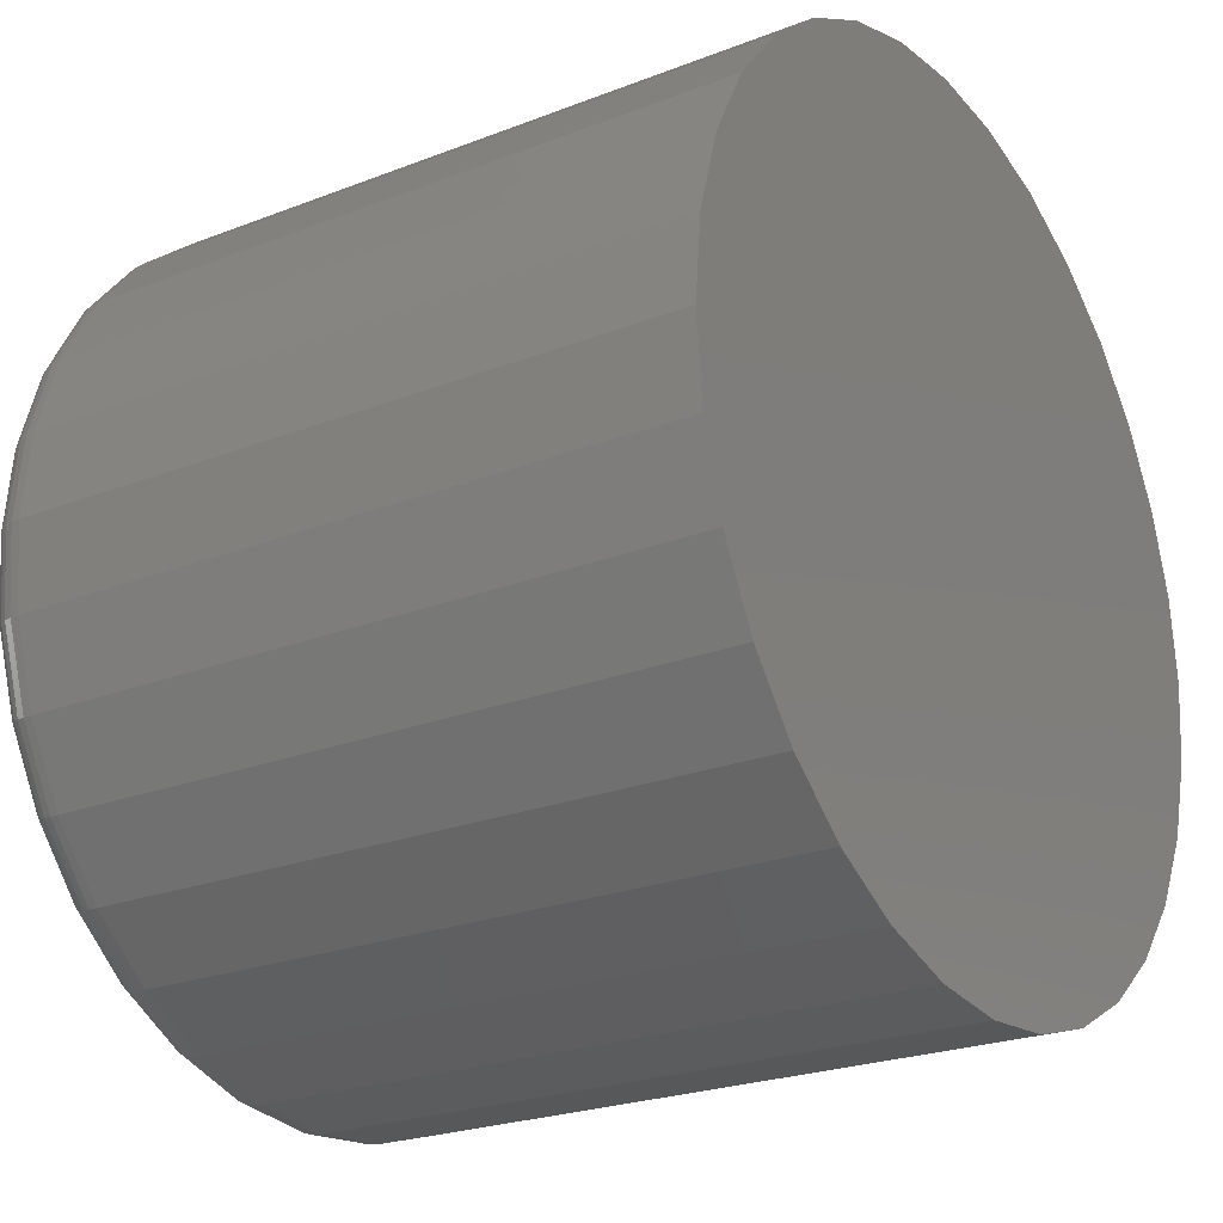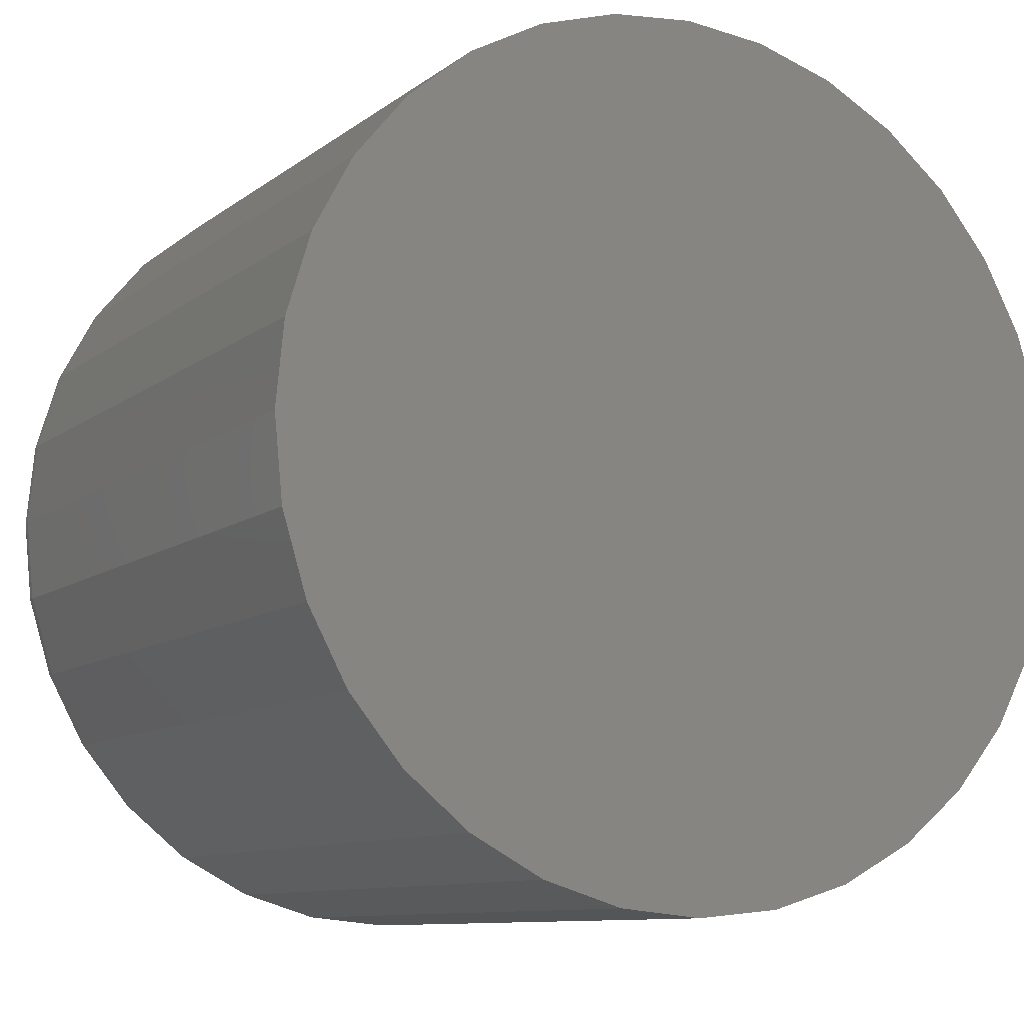
<metadata>
{"format":"stl","ext":"stl","renderer":"f3d","projection":"perspective","resolution":1024,"background":"white","views":[{"elev":-23.6,"azim":-56.8,"up":"+Z"},{"elev":-9.8,"azim":-29.0,"up":"+Z"}]}
</metadata>
<code>
# stl→obj: 320 verts, 636 faces
v 0.5935 1.449e-16 0.07138
v 0.6059 1.462e-16 0.07016
v 0.5811 1.434e-16 0.07016
v 0.5693 1.419e-16 0.06656
v 0.6177 1.473e-16 0.06656
v 0.5583 1.404e-16 0.06071
v 0.6287 1.482e-16 0.06071
v 0.5487 1.389e-16 0.05283
v 0.6383 1.488e-16 0.05283
v 0.5409 1.375e-16 0.04324
v 0.6462 1.492e-16 0.04324
v 0.6383 1.439e-16 -0.03672
v 0.5487 1.339e-16 -0.03672
v 0.6462 1.453e-16 -0.02712
v 0.5583 1.345e-16 -0.04459
v 0.6287 1.423e-16 -0.04459
v 0.5693 1.354e-16 -0.05044
v 0.6177 1.408e-16 -0.05044
v 0.5811 1.365e-16 -0.05405
v 0.6059 1.393e-16 -0.05405
v 0.5935 1.379e-16 -0.05526
v 0.5409 1.336e-16 -0.02712
v 0.535 1.335e-16 -0.01617
v 0.652 1.465e-16 -0.01617
v 0.5314 1.338e-16 -0.004294
v 0.6556 1.476e-16 -0.004294
v 0.5302 1.343e-16 0.008059
v 0.6568 1.484e-16 0.008059
v 0.5314 1.352e-16 0.02041
v 0.6556 1.489e-16 0.02041
v 0.535 1.362e-16 0.03229
v 0.652 1.492e-16 0.03229
v 0.6646 -0.007812 0.008059
v 0.6646 -0.1172 0.008059
v 0.6633 -0.007812 -0.005819
v 0.6633 -0.1172 -0.005819
v 0.6592 -0.007812 -0.01916
v 0.6592 -0.1172 -0.01916
v 0.6526 -0.007812 -0.03146
v 0.6526 -0.1172 -0.03146
v 0.6438 -0.007812 -0.04224
v 0.6438 -0.1172 -0.04224
v 0.633 -0.007812 -0.05109
v 0.633 -0.1172 -0.05109
v 0.6207 -0.007812 -0.05766
v 0.6207 -0.1172 -0.05766
v 0.6074 -0.007812 -0.06171
v 0.6074 -0.1172 -0.06171
v 0.5935 -0.007812 -0.06308
v 0.5935 -0.1172 -0.06308
v 0.5796 -0.007812 -0.06171
v 0.5796 -0.1172 -0.06171
v 0.5663 -0.007812 -0.05766
v 0.5663 -0.1172 -0.05766
v 0.554 -0.007812 -0.05109
v 0.554 -0.1172 -0.05109
v 0.5432 -0.007812 -0.04224
v 0.5432 -0.1172 -0.04224
v 0.5344 -0.007812 -0.03146
v 0.5344 -0.1172 -0.03146
v 0.5278 -0.007812 -0.01916
v 0.5278 -0.1172 -0.01916
v 0.5237 -0.007812 -0.005819
v 0.5237 -0.1172 -0.005819
v 0.5224 -0.007812 0.008059
v 0.5224 -0.1172 0.008059
v 0.5237 -0.007812 0.02194
v 0.5237 -0.1172 0.02194
v 0.5278 -0.007812 0.03528
v 0.5278 -0.1172 0.03528
v 0.5344 -0.007812 0.04758
v 0.5344 -0.1172 0.04758
v 0.5432 -0.007812 0.05836
v 0.5432 -0.1172 0.05836
v 0.554 -0.007812 0.06721
v 0.554 -0.1172 0.06721
v 0.5663 -0.007812 0.07378
v 0.5663 -0.1172 0.07378
v 0.5796 -0.007812 0.07783
v 0.5796 -0.1172 0.07783
v 0.5935 -0.007812 0.07919
v 0.5935 -0.1172 0.07919
v 0.6074 -0.007812 0.07783
v 0.6074 -0.1172 0.07783
v 0.6207 -0.007812 0.07378
v 0.6207 -0.1172 0.07378
v 0.633 -0.007812 0.06721
v 0.633 -0.1172 0.06721
v 0.6438 -0.007812 0.05836
v 0.6438 -0.1172 0.05836
v 0.6526 -0.007812 0.04758
v 0.6526 -0.1172 0.04758
v 0.6592 -0.007812 0.03528
v 0.6592 -0.1172 0.03528
v 0.6633 -0.007812 0.02194
v 0.6633 -0.1172 0.02194
v 0.5225 -0.006288 0.008059
v 0.5239 -0.006288 0.02191
v 0.523 -0.004823 0.008059
v 0.5243 -0.004823 0.02182
v 0.5237 -0.003472 0.008059
v 0.525 -0.003472 0.02168
v 0.5247 -0.002288 0.008059
v 0.526 -0.002288 0.02149
v 0.5258 -0.001317 0.008059
v 0.5271 -0.001317 0.02126
v 0.5272 -0.0005947 0.008059
v 0.5285 -0.0005947 0.021
v 0.5287 -0.0001501 0.008059
v 0.5299 -0.0001501 0.02071
v 0.6631 -0.006288 0.02191
v 0.6645 -0.006288 0.008059
v 0.6627 -0.004823 0.02182
v 0.664 -0.004823 0.008059
v 0.662 -0.003472 0.02168
v 0.6633 -0.003472 0.008059
v 0.661 -0.002288 0.02149
v 0.6623 -0.002288 0.008059
v 0.6599 -0.001317 0.02126
v 0.6612 -0.001317 0.008059
v 0.6585 -0.0005947 0.021
v 0.6598 -0.0005947 0.008059
v 0.6571 -0.0001501 0.02071
v 0.6583 -0.0001501 0.008059
v 0.6591 -0.006288 0.03522
v 0.6587 -0.004823 0.03505
v 0.658 -0.003472 0.03478
v 0.6571 -0.002288 0.03441
v 0.656 -0.001317 0.03395
v 0.6548 -0.0005947 0.03344
v 0.6534 -0.0001501 0.03287
v 0.6525 -0.006288 0.0475
v 0.6522 -0.004823 0.04725
v 0.6516 -0.003472 0.04685
v 0.6507 -0.002288 0.04631
v 0.6498 -0.001317 0.04565
v 0.6486 -0.0005947 0.0449
v 0.6474 -0.0001501 0.04409
v 0.6437 -0.006288 0.05825
v 0.6434 -0.004823 0.05794
v 0.6429 -0.003472 0.05743
v 0.6422 -0.002288 0.05674
v 0.6413 -0.001317 0.0559
v 0.6404 -0.0005947 0.05495
v 0.6394 -0.0001501 0.05391
v 0.6329 -0.006288 0.06708
v 0.6327 -0.004823 0.06671
v 0.6323 -0.003472 0.06611
v 0.6318 -0.002288 0.0653
v 0.6311 -0.001317 0.06432
v 0.6303 -0.0005947 0.0632
v 0.6295 -0.0001501 0.06198
v 0.6207 -0.006288 0.07364
v 0.6205 -0.004823 0.07323
v 0.6202 -0.003472 0.07256
v 0.6198 -0.002288 0.07167
v 0.6194 -0.001317 0.07057
v 0.6189 -0.0005947 0.06932
v 0.6183 -0.0001501 0.06797
v 0.6074 -0.006288 0.07768
v 0.6073 -0.004823 0.07724
v 0.6071 -0.003472 0.07654
v 0.6069 -0.002288 0.07558
v 0.6067 -0.001317 0.07442
v 0.6064 -0.0005947 0.0731
v 0.6062 -0.0001501 0.07166
v 0.5935 -0.006288 0.07904
v 0.5935 -0.004823 0.0786
v 0.5935 -0.003472 0.07788
v 0.5935 -0.002288 0.07691
v 0.5935 -0.001317 0.07572
v 0.5935 -0.0005947 0.07437
v 0.5935 -0.0001501 0.07291
v 0.5797 -0.006288 0.07768
v 0.5797 -0.004823 0.07724
v 0.5799 -0.003472 0.07654
v 0.5801 -0.002288 0.07558
v 0.5803 -0.001317 0.07442
v 0.5806 -0.0005947 0.0731
v 0.5809 -0.0001501 0.07166
v 0.5663 -0.006288 0.07364
v 0.5665 -0.004823 0.07323
v 0.5668 -0.003472 0.07256
v 0.5672 -0.002288 0.07167
v 0.5676 -0.001317 0.07057
v 0.5681 -0.0005947 0.06932
v 0.5687 -0.0001501 0.06797
v 0.5541 -0.006288 0.06708
v 0.5543 -0.004823 0.06671
v 0.5547 -0.003472 0.06611
v 0.5553 -0.002288 0.0653
v 0.5559 -0.001317 0.06432
v 0.5567 -0.0005947 0.0632
v 0.5575 -0.0001501 0.06198
v 0.5433 -0.006288 0.05825
v 0.5436 -0.004823 0.05794
v 0.5441 -0.003472 0.05743
v 0.5448 -0.002288 0.05674
v 0.5457 -0.001317 0.0559
v 0.5466 -0.0005947 0.05495
v 0.5476 -0.0001501 0.05391
v 0.5345 -0.006288 0.0475
v 0.5349 -0.004823 0.04725
v 0.5355 -0.003472 0.04685
v 0.5363 -0.002288 0.04631
v 0.5372 -0.001317 0.04565
v 0.5384 -0.0005947 0.0449
v 0.5396 -0.0001501 0.04409
v 0.5279 -0.006288 0.03522
v 0.5283 -0.004823 0.03505
v 0.529 -0.003472 0.03478
v 0.5299 -0.002288 0.03441
v 0.531 -0.001317 0.03395
v 0.5322 -0.0005947 0.03344
v 0.5336 -0.0001501 0.03287
v 0.6631 -0.006288 -0.005789
v 0.6627 -0.004823 -0.005702
v 0.662 -0.003472 -0.005562
v 0.661 -0.002288 -0.005372
v 0.6599 -0.001317 -0.005141
v 0.6585 -0.0005947 -0.004878
v 0.6571 -0.0001501 -0.004592
v 0.5239 -0.006288 -0.005789
v 0.5243 -0.004823 -0.005702
v 0.525 -0.003472 -0.005562
v 0.526 -0.002288 -0.005372
v 0.5271 -0.001317 -0.005141
v 0.5285 -0.0005947 -0.004878
v 0.5299 -0.0001501 -0.004592
v 0.5279 -0.006288 -0.01911
v 0.5283 -0.004823 -0.01894
v 0.529 -0.003472 -0.01866
v 0.5299 -0.002288 -0.01829
v 0.531 -0.001317 -0.01783
v 0.5322 -0.0005947 -0.01732
v 0.5336 -0.0001501 -0.01676
v 0.5345 -0.006288 -0.03138
v 0.5349 -0.004823 -0.03113
v 0.5355 -0.003472 -0.03073
v 0.5363 -0.002288 -0.03019
v 0.5372 -0.001317 -0.02953
v 0.5384 -0.0005947 -0.02878
v 0.5396 -0.0001501 -0.02797
v 0.5433 -0.006288 -0.04213
v 0.5436 -0.004823 -0.04182
v 0.5441 -0.003472 -0.04131
v 0.5448 -0.002288 -0.04062
v 0.5457 -0.001317 -0.03979
v 0.5466 -0.0005947 -0.03883
v 0.5476 -0.0001501 -0.03779
v 0.5541 -0.006288 -0.05096
v 0.5543 -0.004823 -0.05059
v 0.5547 -0.003472 -0.04999
v 0.5553 -0.002288 -0.04918
v 0.5559 -0.001317 -0.0482
v 0.5567 -0.0005947 -0.04708
v 0.5575 -0.0001501 -0.04586
v 0.5663 -0.006288 -0.05752
v 0.5665 -0.004823 -0.05711
v 0.5668 -0.003472 -0.05644
v 0.5672 -0.002288 -0.05555
v 0.5676 -0.001317 -0.05445
v 0.5681 -0.0005947 -0.05321
v 0.5687 -0.0001501 -0.05185
v 0.5797 -0.006288 -0.06156
v 0.5797 -0.004823 -0.06113
v 0.5799 -0.003472 -0.06042
v 0.5801 -0.002288 -0.05946
v 0.5803 -0.001317 -0.0583
v 0.5806 -0.0005947 -0.05698
v 0.5809 -0.0001501 -0.05554
v 0.5935 -0.006288 -0.06293
v 0.5935 -0.004823 -0.06248
v 0.5935 -0.003472 -0.06176
v 0.5935 -0.002288 -0.06079
v 0.5935 -0.001317 -0.0596
v 0.5935 -0.0005947 -0.05825
v 0.5935 -0.0001501 -0.05679
v 0.6074 -0.006288 -0.06156
v 0.6073 -0.004823 -0.06113
v 0.6071 -0.003472 -0.06042
v 0.6069 -0.002288 -0.05946
v 0.6067 -0.001317 -0.0583
v 0.6064 -0.0005947 -0.05698
v 0.6062 -0.0001501 -0.05554
v 0.6207 -0.006288 -0.05752
v 0.6205 -0.004823 -0.05711
v 0.6202 -0.003472 -0.05644
v 0.6198 -0.002288 -0.05555
v 0.6194 -0.001317 -0.05445
v 0.6189 -0.0005947 -0.05321
v 0.6183 -0.0001501 -0.05185
v 0.6329 -0.006288 -0.05096
v 0.6327 -0.004823 -0.05059
v 0.6323 -0.003472 -0.04999
v 0.6318 -0.002288 -0.04918
v 0.6311 -0.001317 -0.0482
v 0.6303 -0.0005947 -0.04708
v 0.6295 -0.0001501 -0.04586
v 0.6437 -0.006288 -0.04213
v 0.6434 -0.004823 -0.04182
v 0.6429 -0.003472 -0.04131
v 0.6422 -0.002288 -0.04062
v 0.6413 -0.001317 -0.03979
v 0.6404 -0.0005947 -0.03883
v 0.6394 -0.0001501 -0.03779
v 0.6525 -0.006288 -0.03138
v 0.6522 -0.004823 -0.03113
v 0.6516 -0.003472 -0.03073
v 0.6507 -0.002288 -0.03019
v 0.6498 -0.001317 -0.02953
v 0.6486 -0.0005947 -0.02878
v 0.6474 -0.0001501 -0.02797
v 0.6591 -0.006288 -0.01911
v 0.6587 -0.004823 -0.01894
v 0.658 -0.003472 -0.01866
v 0.6571 -0.002288 -0.01829
v 0.656 -0.001317 -0.01783
v 0.6548 -0.0005947 -0.01732
v 0.6534 -0.0001501 -0.01676
f 1 2 3
f 4 3 2
f 5 4 2
f 6 4 5
f 7 6 5
f 8 6 7
f 9 8 7
f 10 8 9
f 11 10 9
f 12 13 14
f 15 13 12
f 16 15 12
f 17 15 16
f 18 17 16
f 19 17 18
f 20 19 18
f 21 19 20
f 13 22 14
f 14 22 23
f 14 23 24
f 24 23 25
f 24 25 26
f 26 25 27
f 26 27 28
f 28 27 29
f 28 29 30
f 30 29 31
f 30 31 32
f 32 31 10
f 32 10 11
f 33 34 35
f 35 34 36
f 35 36 37
f 37 36 38
f 37 38 39
f 39 38 40
f 39 40 41
f 41 40 42
f 41 42 43
f 43 42 44
f 43 44 45
f 45 44 46
f 45 46 47
f 47 46 48
f 47 48 49
f 49 48 50
f 49 50 51
f 51 50 52
f 51 52 53
f 53 52 54
f 53 54 55
f 55 54 56
f 55 56 57
f 57 56 58
f 57 58 59
f 59 58 60
f 59 60 61
f 61 60 62
f 61 62 63
f 63 62 64
f 63 64 65
f 65 64 66
f 65 66 67
f 67 66 68
f 67 68 69
f 69 68 70
f 69 70 71
f 71 70 72
f 71 72 73
f 73 72 74
f 73 74 75
f 75 74 76
f 75 76 77
f 77 76 78
f 77 78 79
f 79 78 80
f 79 80 81
f 81 80 82
f 81 82 83
f 83 82 84
f 83 84 85
f 85 84 86
f 85 86 87
f 87 86 88
f 87 88 89
f 89 88 90
f 89 90 91
f 91 90 92
f 91 92 93
f 93 92 94
f 93 94 95
f 95 94 96
f 95 96 33
f 33 96 34
f 65 67 97
f 97 67 98
f 97 98 99
f 99 98 100
f 99 100 101
f 101 100 102
f 101 102 103
f 103 102 104
f 103 104 105
f 105 104 106
f 105 106 107
f 107 106 108
f 107 108 109
f 109 108 110
f 109 110 27
f 27 110 29
f 95 33 111
f 111 33 112
f 111 112 113
f 113 112 114
f 113 114 115
f 115 114 116
f 115 116 117
f 117 116 118
f 117 118 119
f 119 118 120
f 119 120 121
f 121 120 122
f 121 122 123
f 123 122 124
f 123 124 30
f 30 124 28
f 93 95 125
f 125 95 111
f 125 111 126
f 126 111 113
f 126 113 127
f 127 113 115
f 127 115 128
f 128 115 117
f 128 117 129
f 129 117 119
f 129 119 130
f 130 119 121
f 130 121 131
f 131 121 123
f 131 123 32
f 32 123 30
f 91 93 132
f 132 93 125
f 132 125 133
f 133 125 126
f 133 126 134
f 134 126 127
f 134 127 135
f 135 127 128
f 135 128 136
f 136 128 129
f 136 129 137
f 137 129 130
f 137 130 138
f 138 130 131
f 138 131 11
f 11 131 32
f 89 91 139
f 139 91 132
f 139 132 140
f 140 132 133
f 140 133 141
f 141 133 134
f 141 134 142
f 142 134 135
f 142 135 143
f 143 135 136
f 143 136 144
f 144 136 137
f 144 137 145
f 145 137 138
f 145 138 9
f 9 138 11
f 87 89 146
f 146 89 139
f 146 139 147
f 147 139 140
f 147 140 148
f 148 140 141
f 148 141 149
f 149 141 142
f 149 142 150
f 150 142 143
f 150 143 151
f 151 143 144
f 151 144 152
f 152 144 145
f 152 145 7
f 7 145 9
f 85 87 153
f 153 87 146
f 153 146 154
f 154 146 147
f 154 147 155
f 155 147 148
f 155 148 156
f 156 148 149
f 156 149 157
f 157 149 150
f 157 150 158
f 158 150 151
f 158 151 159
f 159 151 152
f 159 152 5
f 5 152 7
f 83 85 160
f 160 85 153
f 160 153 161
f 161 153 154
f 161 154 162
f 162 154 155
f 162 155 163
f 163 155 156
f 163 156 164
f 164 156 157
f 164 157 165
f 165 157 158
f 165 158 166
f 166 158 159
f 166 159 2
f 2 159 5
f 81 83 167
f 167 83 160
f 167 160 168
f 168 160 161
f 168 161 169
f 169 161 162
f 169 162 170
f 170 162 163
f 170 163 171
f 171 163 164
f 171 164 172
f 172 164 165
f 172 165 173
f 173 165 166
f 173 166 1
f 1 166 2
f 79 81 174
f 174 81 167
f 174 167 175
f 175 167 168
f 175 168 176
f 176 168 169
f 176 169 177
f 177 169 170
f 177 170 178
f 178 170 171
f 178 171 179
f 179 171 172
f 179 172 180
f 180 172 173
f 180 173 3
f 3 173 1
f 77 79 181
f 181 79 174
f 181 174 182
f 182 174 175
f 182 175 183
f 183 175 176
f 183 176 184
f 184 176 177
f 184 177 185
f 185 177 178
f 185 178 186
f 186 178 179
f 186 179 187
f 187 179 180
f 187 180 4
f 4 180 3
f 75 77 188
f 188 77 181
f 188 181 189
f 189 181 182
f 189 182 190
f 190 182 183
f 190 183 191
f 191 183 184
f 191 184 192
f 192 184 185
f 192 185 193
f 193 185 186
f 193 186 194
f 194 186 187
f 194 187 6
f 6 187 4
f 73 75 195
f 195 75 188
f 195 188 196
f 196 188 189
f 196 189 197
f 197 189 190
f 197 190 198
f 198 190 191
f 198 191 199
f 199 191 192
f 199 192 200
f 200 192 193
f 200 193 201
f 201 193 194
f 201 194 8
f 8 194 6
f 71 73 202
f 202 73 195
f 202 195 203
f 203 195 196
f 203 196 204
f 204 196 197
f 204 197 205
f 205 197 198
f 205 198 206
f 206 198 199
f 206 199 207
f 207 199 200
f 207 200 208
f 208 200 201
f 208 201 10
f 10 201 8
f 69 71 209
f 209 71 202
f 209 202 210
f 210 202 203
f 210 203 211
f 211 203 204
f 211 204 212
f 212 204 205
f 212 205 213
f 213 205 206
f 213 206 214
f 214 206 207
f 214 207 215
f 215 207 208
f 215 208 31
f 31 208 10
f 67 69 98
f 98 69 209
f 98 209 100
f 100 209 210
f 100 210 102
f 102 210 211
f 102 211 104
f 104 211 212
f 104 212 106
f 106 212 213
f 106 213 108
f 108 213 214
f 108 214 110
f 110 214 215
f 110 215 29
f 29 215 31
f 33 35 112
f 112 35 216
f 112 216 114
f 114 216 217
f 114 217 116
f 116 217 218
f 116 218 118
f 118 218 219
f 118 219 120
f 120 219 220
f 120 220 122
f 122 220 221
f 122 221 124
f 124 221 222
f 124 222 28
f 28 222 26
f 63 65 223
f 223 65 97
f 223 97 224
f 224 97 99
f 224 99 225
f 225 99 101
f 225 101 226
f 226 101 103
f 226 103 227
f 227 103 105
f 227 105 228
f 228 105 107
f 228 107 229
f 229 107 109
f 229 109 25
f 25 109 27
f 61 63 230
f 230 63 223
f 230 223 231
f 231 223 224
f 231 224 232
f 232 224 225
f 232 225 233
f 233 225 226
f 233 226 234
f 234 226 227
f 234 227 235
f 235 227 228
f 235 228 236
f 236 228 229
f 236 229 23
f 23 229 25
f 59 61 237
f 237 61 230
f 237 230 238
f 238 230 231
f 238 231 239
f 239 231 232
f 239 232 240
f 240 232 233
f 240 233 241
f 241 233 234
f 241 234 242
f 242 234 235
f 242 235 243
f 243 235 236
f 243 236 22
f 22 236 23
f 57 59 244
f 244 59 237
f 244 237 245
f 245 237 238
f 245 238 246
f 246 238 239
f 246 239 247
f 247 239 240
f 247 240 248
f 248 240 241
f 248 241 249
f 249 241 242
f 249 242 250
f 250 242 243
f 250 243 13
f 13 243 22
f 55 57 251
f 251 57 244
f 251 244 252
f 252 244 245
f 252 245 253
f 253 245 246
f 253 246 254
f 254 246 247
f 254 247 255
f 255 247 248
f 255 248 256
f 256 248 249
f 256 249 257
f 257 249 250
f 257 250 15
f 15 250 13
f 53 55 258
f 258 55 251
f 258 251 259
f 259 251 252
f 259 252 260
f 260 252 253
f 260 253 261
f 261 253 254
f 261 254 262
f 262 254 255
f 262 255 263
f 263 255 256
f 263 256 264
f 264 256 257
f 264 257 17
f 17 257 15
f 51 53 265
f 265 53 258
f 265 258 266
f 266 258 259
f 266 259 267
f 267 259 260
f 267 260 268
f 268 260 261
f 268 261 269
f 269 261 262
f 269 262 270
f 270 262 263
f 270 263 271
f 271 263 264
f 271 264 19
f 19 264 17
f 49 51 272
f 272 51 265
f 272 265 273
f 273 265 266
f 273 266 274
f 274 266 267
f 274 267 275
f 275 267 268
f 275 268 276
f 276 268 269
f 276 269 277
f 277 269 270
f 277 270 278
f 278 270 271
f 278 271 21
f 21 271 19
f 47 49 279
f 279 49 272
f 279 272 280
f 280 272 273
f 280 273 281
f 281 273 274
f 281 274 282
f 282 274 275
f 282 275 283
f 283 275 276
f 283 276 284
f 284 276 277
f 284 277 285
f 285 277 278
f 285 278 20
f 20 278 21
f 45 47 286
f 286 47 279
f 286 279 287
f 287 279 280
f 287 280 288
f 288 280 281
f 288 281 289
f 289 281 282
f 289 282 290
f 290 282 283
f 290 283 291
f 291 283 284
f 291 284 292
f 292 284 285
f 292 285 18
f 18 285 20
f 43 45 293
f 293 45 286
f 293 286 294
f 294 286 287
f 294 287 295
f 295 287 288
f 295 288 296
f 296 288 289
f 296 289 297
f 297 289 290
f 297 290 298
f 298 290 291
f 298 291 299
f 299 291 292
f 299 292 16
f 16 292 18
f 41 43 300
f 300 43 293
f 300 293 301
f 301 293 294
f 301 294 302
f 302 294 295
f 302 295 303
f 303 295 296
f 303 296 304
f 304 296 297
f 304 297 305
f 305 297 298
f 305 298 306
f 306 298 299
f 306 299 12
f 12 299 16
f 39 41 307
f 307 41 300
f 307 300 308
f 308 300 301
f 308 301 309
f 309 301 302
f 309 302 310
f 310 302 303
f 310 303 311
f 311 303 304
f 311 304 312
f 312 304 305
f 312 305 313
f 313 305 306
f 313 306 14
f 14 306 12
f 37 39 314
f 314 39 307
f 314 307 315
f 315 307 308
f 315 308 316
f 316 308 309
f 316 309 317
f 317 309 310
f 317 310 318
f 318 310 311
f 318 311 319
f 319 311 312
f 319 312 320
f 320 312 313
f 320 313 24
f 24 313 14
f 35 37 216
f 216 37 314
f 216 314 217
f 217 314 315
f 217 315 218
f 218 315 316
f 218 316 219
f 219 316 317
f 219 317 220
f 220 317 318
f 220 318 221
f 221 318 319
f 221 319 222
f 222 319 320
f 222 320 26
f 26 320 24
f 80 84 82
f 84 80 78
f 84 78 86
f 86 78 76
f 86 76 88
f 88 76 74
f 88 74 90
f 90 74 72
f 90 72 92
f 40 58 42
f 42 58 56
f 42 56 44
f 44 56 54
f 44 54 46
f 46 54 52
f 46 52 48
f 48 52 50
f 92 72 94
f 94 72 70
f 94 70 96
f 96 70 68
f 96 68 34
f 34 68 66
f 34 66 36
f 36 66 64
f 36 64 38
f 38 64 62
f 38 62 40
f 40 62 60
f 40 60 58

</code>
